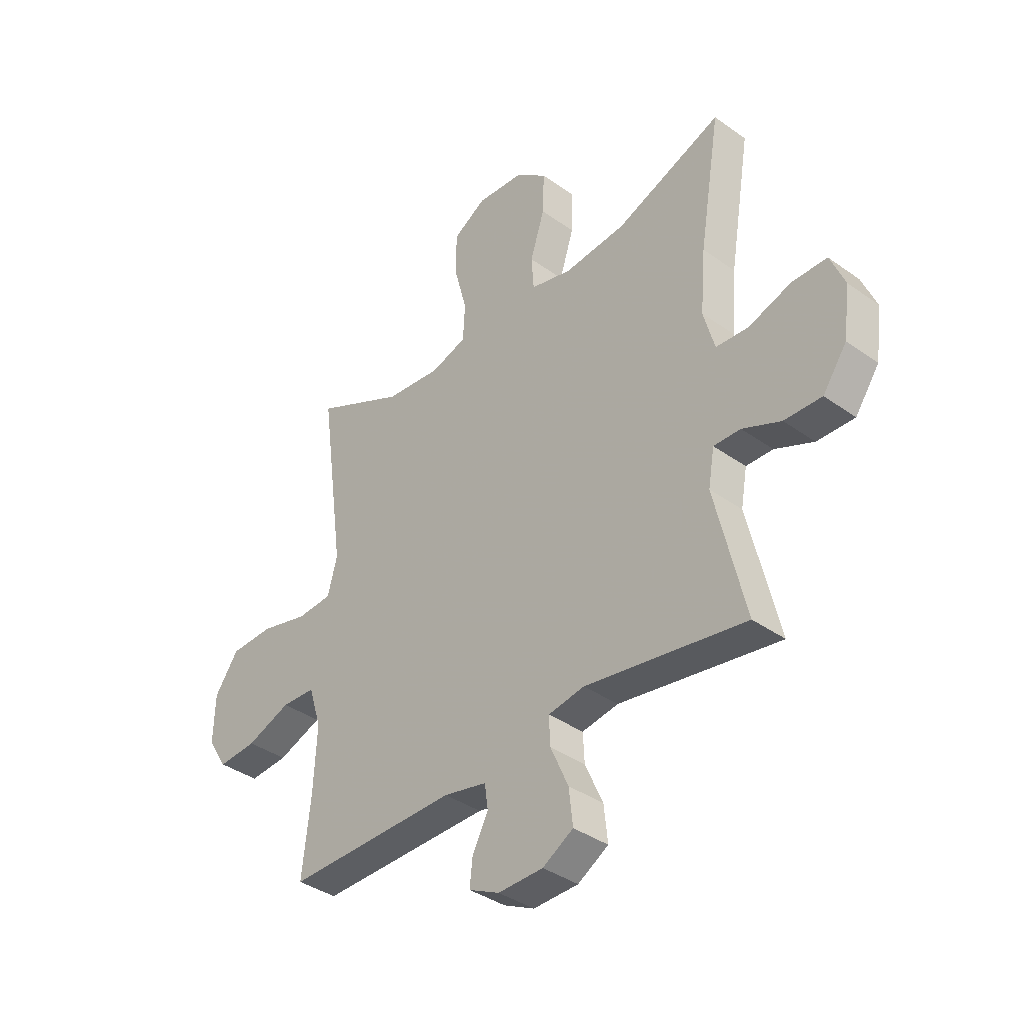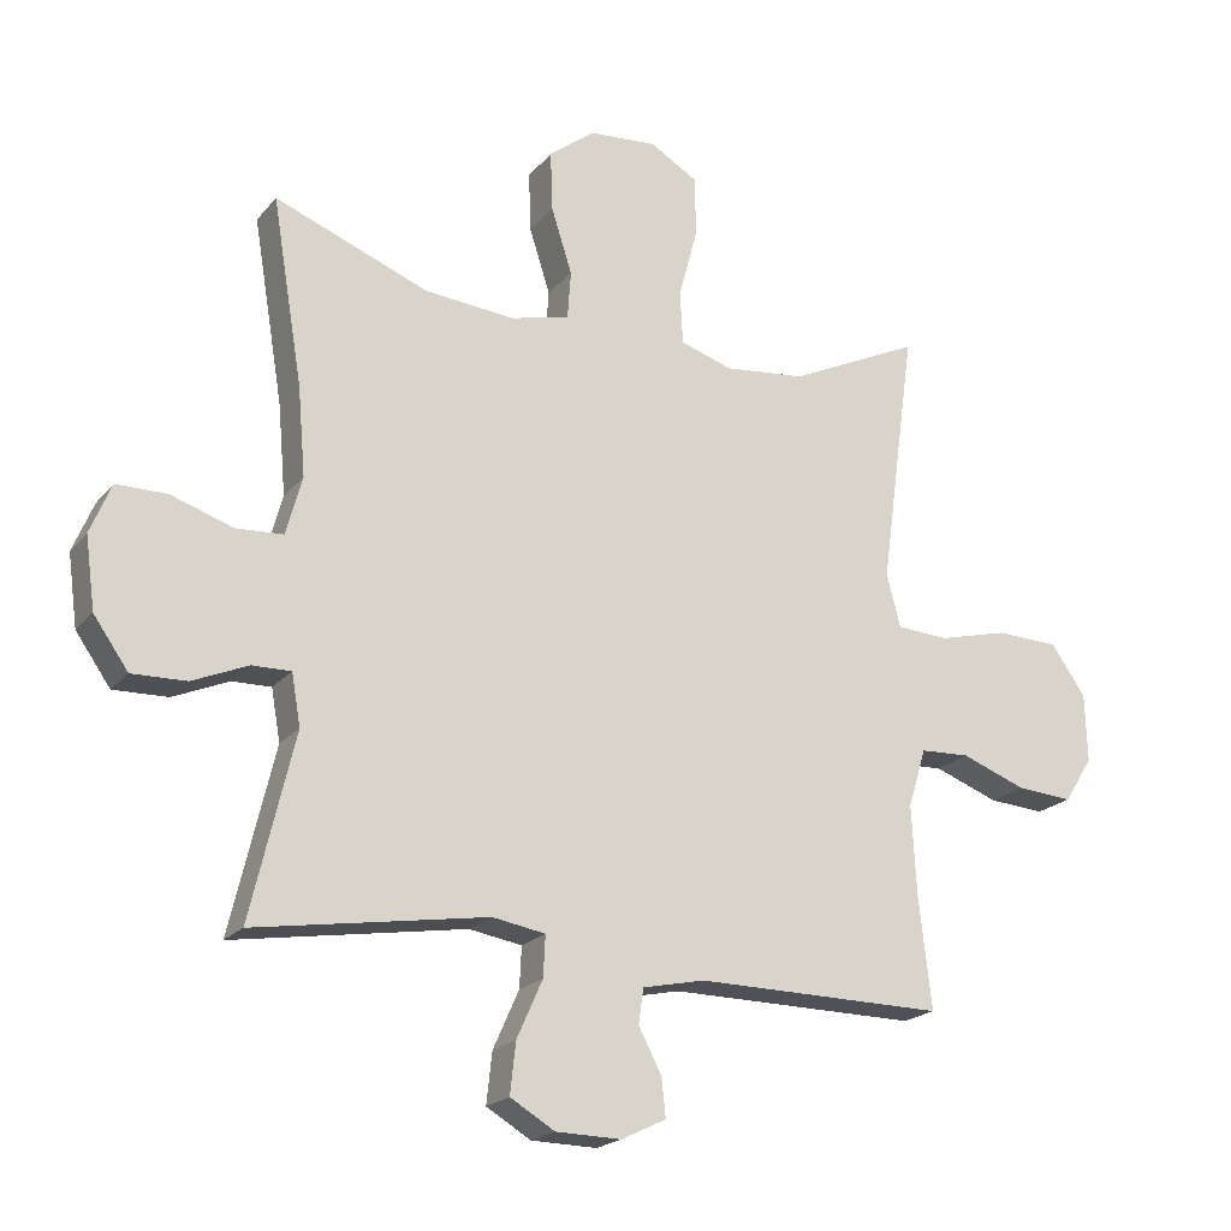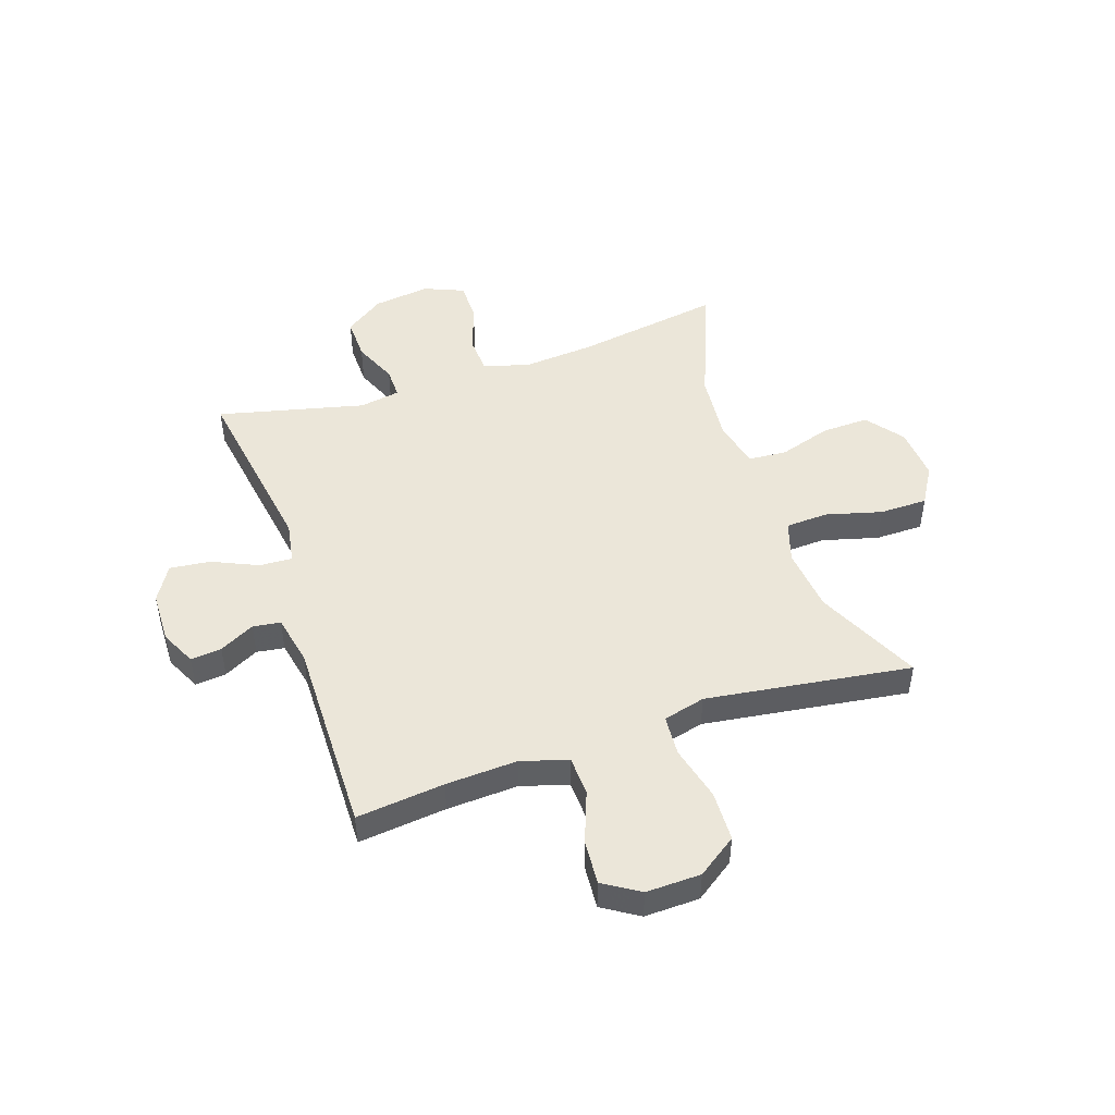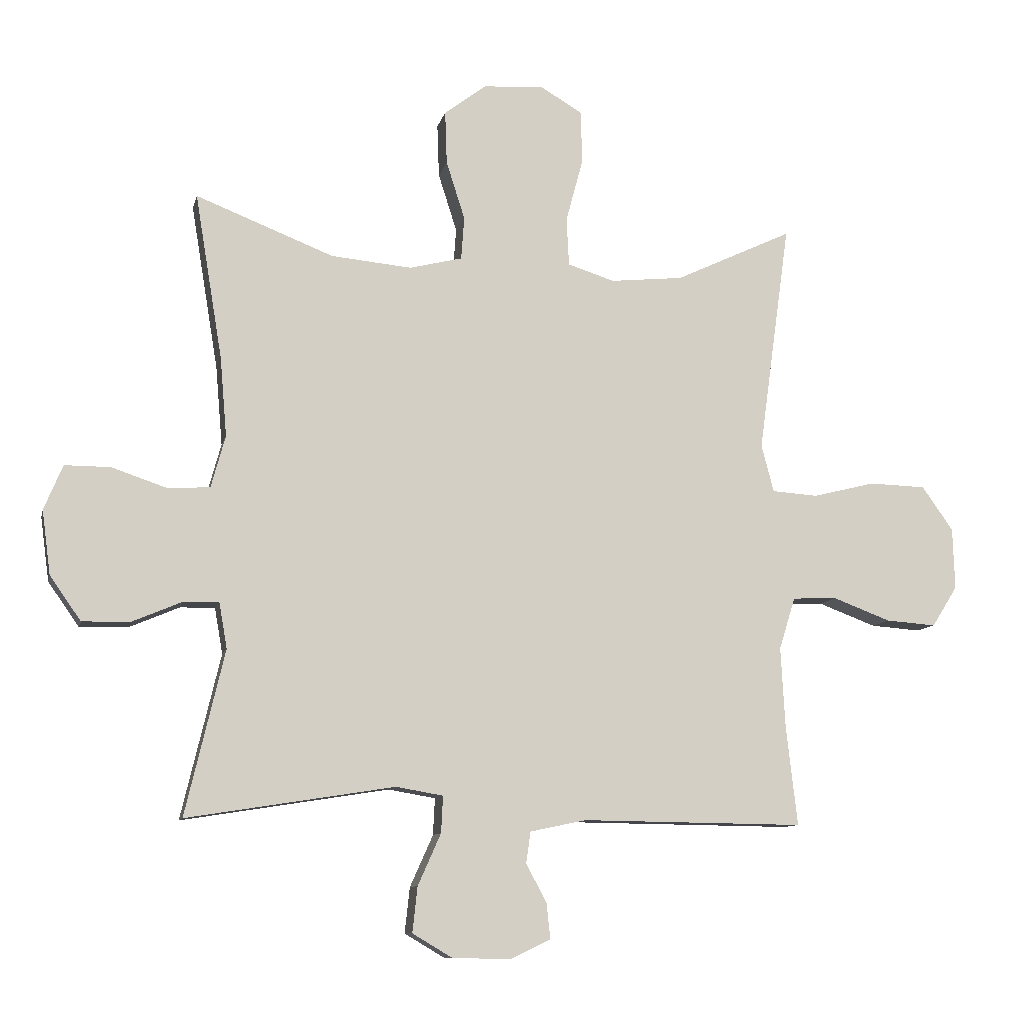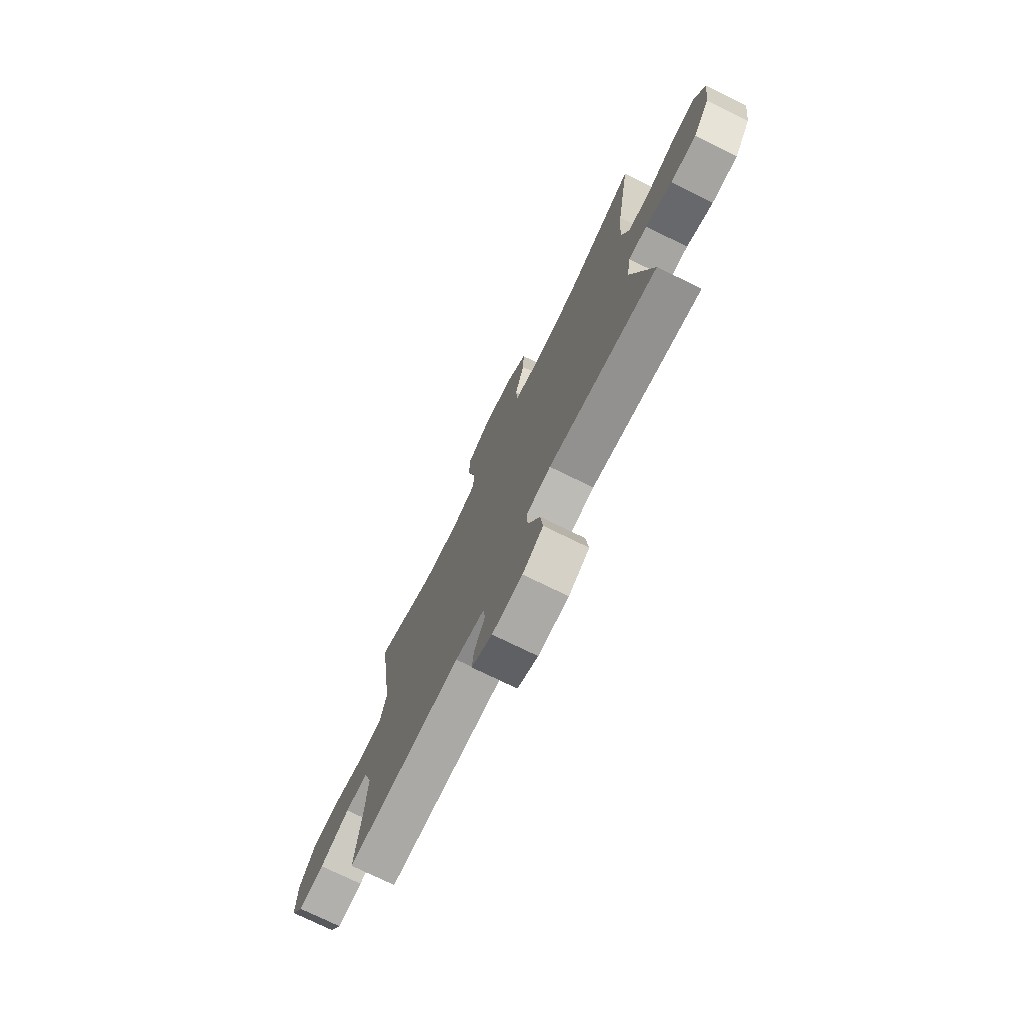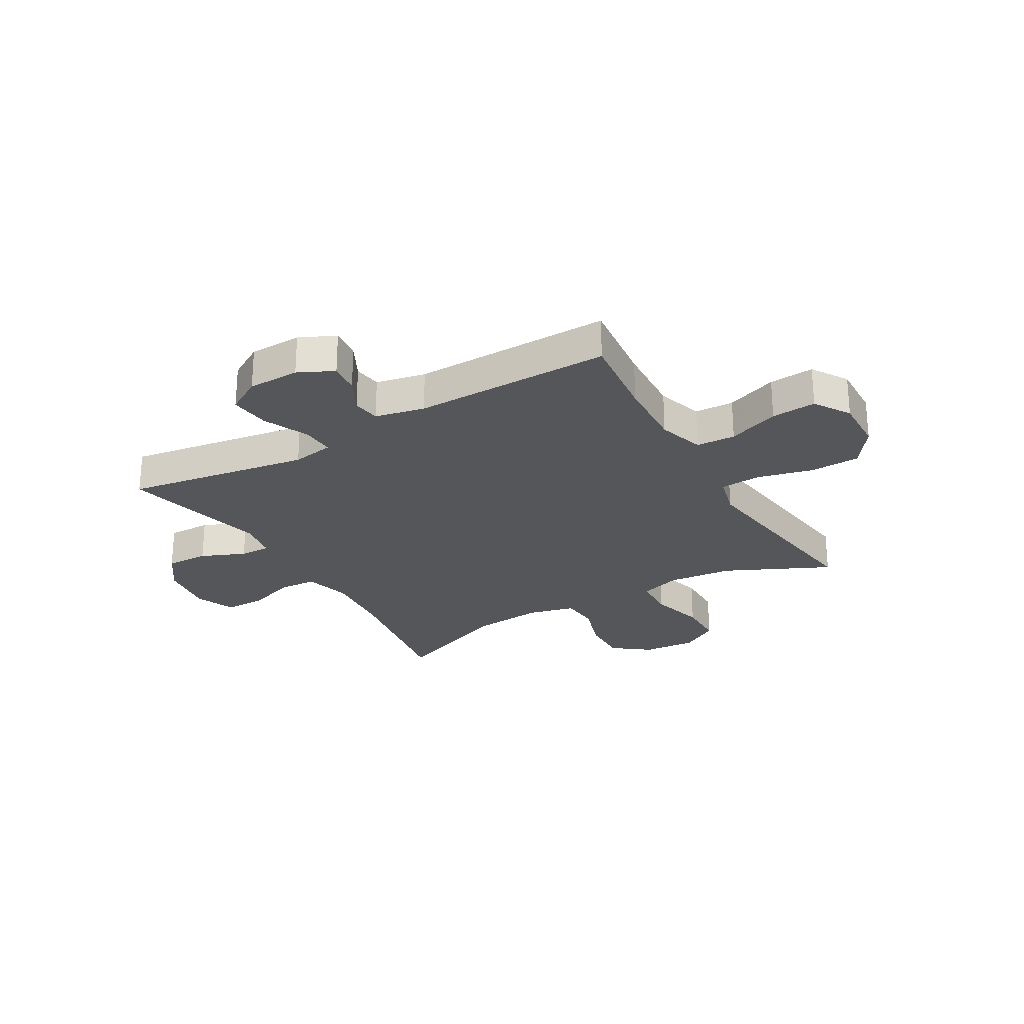
<metadata>
{"format":"obj","ext":"obj","renderer":"f3d","projection":"perspective","resolution":1024,"background":"white","views":[{"elev":-37.6,"azim":47.6,"up":"+Z"},{"elev":-20.2,"azim":152.5,"up":"+Z"},{"elev":47.7,"azim":-108.5,"up":"+Y"},{"elev":-10.0,"azim":167.6,"up":"+Z"},{"elev":-74.8,"azim":63.9,"up":"+Z"},{"elev":-25.9,"azim":-149.8,"up":"+Y"}]}
</metadata>
<code>
v -0.5 0.07 0.5
v -0.311 0.07 0.411
v -0.194 0.07 0.399
v -0.119 0.07 0.423
v -0.115 0.07 0.5
v -0.142 0.07 0.601
v -0.141 0.07 0.688
v -0.072 0.07 0.729
v 0.025 0.07 0.722
v 0.092 0.07 0.671
v 0.089 0.07 0.585
v 0.059 0.07 0.491
v 0.064 0.07 0.422
v 0.149 0.07 0.401
v 0.278 0.07 0.413
v 0.5 0.07 0.5
v 0.456 0.07 0.234
v 0.445 0.07 0.106
v 0.468 0.07 0.022
v 0.536 0.07 0.018
v 0.625 0.07 0.048
v 0.698 0.07 0.048
v 0.728 0.07 -0.024
v 0.714 0.07 -0.127
v 0.664 0.07 -0.198
v 0.586 0.07 -0.196
v 0.506 0.07 -0.162
v 0.45 0.07 -0.161
v 0.437 0.07 -0.235
v 0.5 0.07 -0.5
v 0.166 0.07 -0.447
v 0.09 0.07 -0.46
v 0.093 0.07 -0.519
v 0.13 0.07 -0.602
v 0.138 0.07 -0.675
v 0.074 0.07 -0.713
v -0.02 0.07 -0.715
v -0.084 0.07 -0.684
v -0.078 0.07 -0.628
v -0.045 0.07 -0.565
v -0.052 0.07 -0.515
v -0.142 0.07 -0.496
v -0.5 0.07 -0.5
v -0.482 0.07 -0.341
v -0.475 0.07 -0.211
v -0.501 0.07 -0.127
v -0.572 0.07 -0.124
v -0.665 0.07 -0.159
v -0.746 0.07 -0.165
v -0.787 0.07 -0.1
v -0.784 0.07 -0.001
v -0.734 0.07 0.07
v -0.643 0.07 0.073
v -0.543 0.07 0.048
v -0.469 0.07 0.053
v -0.449 0.07 0.129
v -0.465 0.07 0.246
v -0.5 0 0.5
v -0.311 0 0.411
v -0.194 0 0.399
v -0.119 0 0.423
v -0.115 0 0.5
v -0.142 0 0.601
v -0.141 0 0.688
v -0.072 0 0.729
v 0.025 0 0.722
v 0.092 0 0.671
v 0.089 0 0.585
v 0.059 0 0.491
v 0.064 0 0.422
v 0.149 0 0.401
v 0.278 0 0.413
v 0.5 0 0.5
v 0.456 0 0.234
v 0.445 0 0.106
v 0.468 0 0.022
v 0.536 0 0.018
v 0.625 0 0.048
v 0.698 0 0.048
v 0.728 0 -0.024
v 0.714 0 -0.127
v 0.664 0 -0.198
v 0.586 0 -0.196
v 0.506 0 -0.162
v 0.45 0 -0.161
v 0.437 0 -0.235
v 0.5 0 -0.5
v 0.166 0 -0.447
v 0.09 0 -0.46
v 0.093 0 -0.519
v 0.13 0 -0.602
v 0.138 0 -0.675
v 0.074 0 -0.713
v -0.02 0 -0.715
v -0.084 0 -0.684
v -0.078 0 -0.628
v -0.045 0 -0.565
v -0.052 0 -0.515
v -0.142 0 -0.496
v -0.5 0 -0.5
v -0.482 0 -0.341
v -0.475 0 -0.211
v -0.501 0 -0.127
v -0.572 0 -0.124
v -0.665 0 -0.159
v -0.746 0 -0.165
v -0.787 0 -0.1
v -0.784 0 -0.001
v -0.734 0 0.07
v -0.643 0 0.073
v -0.543 0 0.048
v -0.469 0 0.053
v -0.449 0 0.129
v -0.465 0 0.246
f 51 52 53 54
f 51 54 55
f 50 51 55
f 47 48 49 50
f 46 47 50 55
f 45 46 55 56
f 42 43 44
f 41 42 44 45
f 37 38 39 40
f 37 40 41
f 36 37 41
f 33 34 35 36
f 32 33 36 41
f 29 30 31
f 28 29 31 32
f 24 25 26 27
f 24 27 28
f 23 24 28
f 20 21 22 23
f 19 20 23 28
f 18 19 28 32
f 15 16 17
f 14 15 17 18
f 13 14 18 32
f 9 10 11 12
f 5 6 7 8
f 4 5 8 9
f 57 1 2
f 56 57 2 3
f 4 9 12 13
f 32 41 45 56
f 13 32 56
f 3 4 13 56
f 111 110 109 108
f 112 111 108
f 112 108 107
f 107 106 105 104
f 112 107 104 103
f 113 112 103 102
f 101 100 99
f 102 101 99 98
f 97 96 95 94
f 98 97 94
f 98 94 93
f 93 92 91 90
f 98 93 90 89
f 88 87 86
f 89 88 86 85
f 84 83 82 81
f 85 84 81
f 85 81 80
f 80 79 78 77
f 85 80 77 76
f 89 85 76 75
f 74 73 72
f 75 74 72 71
f 89 75 71 70
f 69 68 67 66
f 65 64 63 62
f 66 65 62 61
f 59 58 114
f 60 59 114 113
f 70 69 66 61
f 113 102 98 89
f 113 89 70
f 113 70 61 60
f 1 58 59 2
f 2 59 60 3
f 3 60 61 4
f 4 61 62 5
f 5 62 63 6
f 6 63 64 7
f 7 64 65 8
f 8 65 66 9
f 9 66 67 10
f 10 67 68 11
f 11 68 69 12
f 12 69 70 13
f 13 70 71 14
f 14 71 72 15
f 15 72 73 16
f 16 73 74 17
f 17 74 75 18
f 18 75 76 19
f 19 76 77 20
f 20 77 78 21
f 21 78 79 22
f 22 79 80 23
f 23 80 81 24
f 24 81 82 25
f 25 82 83 26
f 26 83 84 27
f 27 84 85 28
f 28 85 86 29
f 29 86 87 30
f 30 87 88 31
f 31 88 89 32
f 32 89 90 33
f 33 90 91 34
f 34 91 92 35
f 35 92 93 36
f 36 93 94 37
f 37 94 95 38
f 38 95 96 39
f 39 96 97 40
f 40 97 98 41
f 41 98 99 42
f 42 99 100 43
f 43 100 101 44
f 44 101 102 45
f 45 102 103 46
f 46 103 104 47
f 47 104 105 48
f 48 105 106 49
f 49 106 107 50
f 50 107 108 51
f 51 108 109 52
f 52 109 110 53
f 53 110 111 54
f 54 111 112 55
f 55 112 113 56
f 56 113 114 57
f 57 114 58 1

</code>
